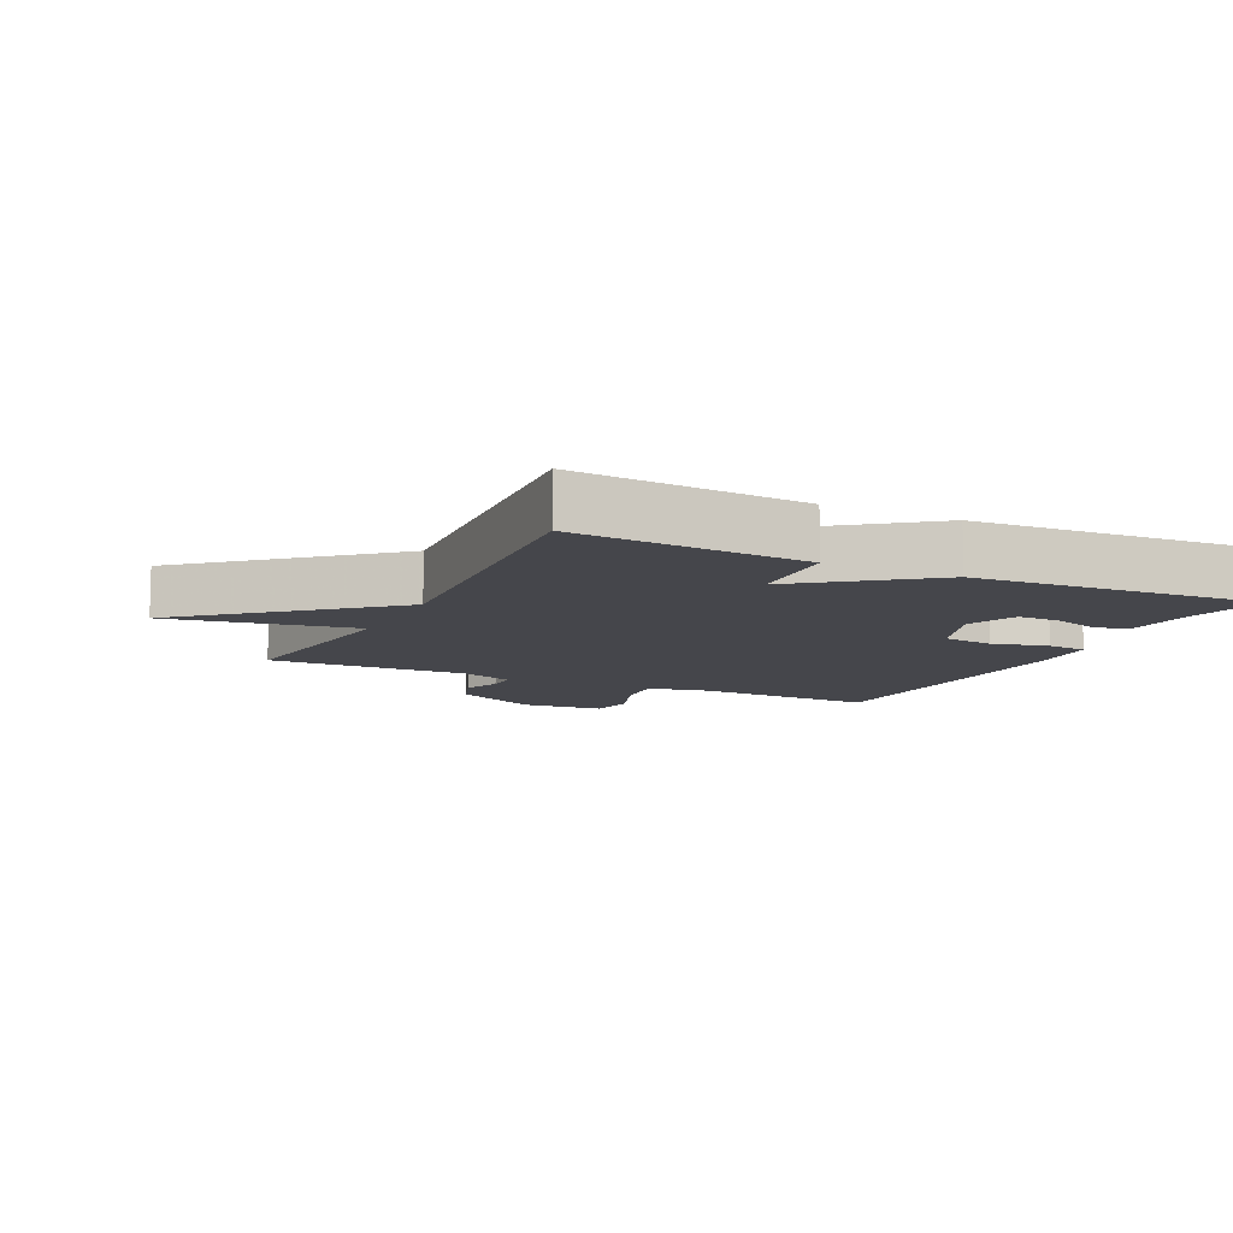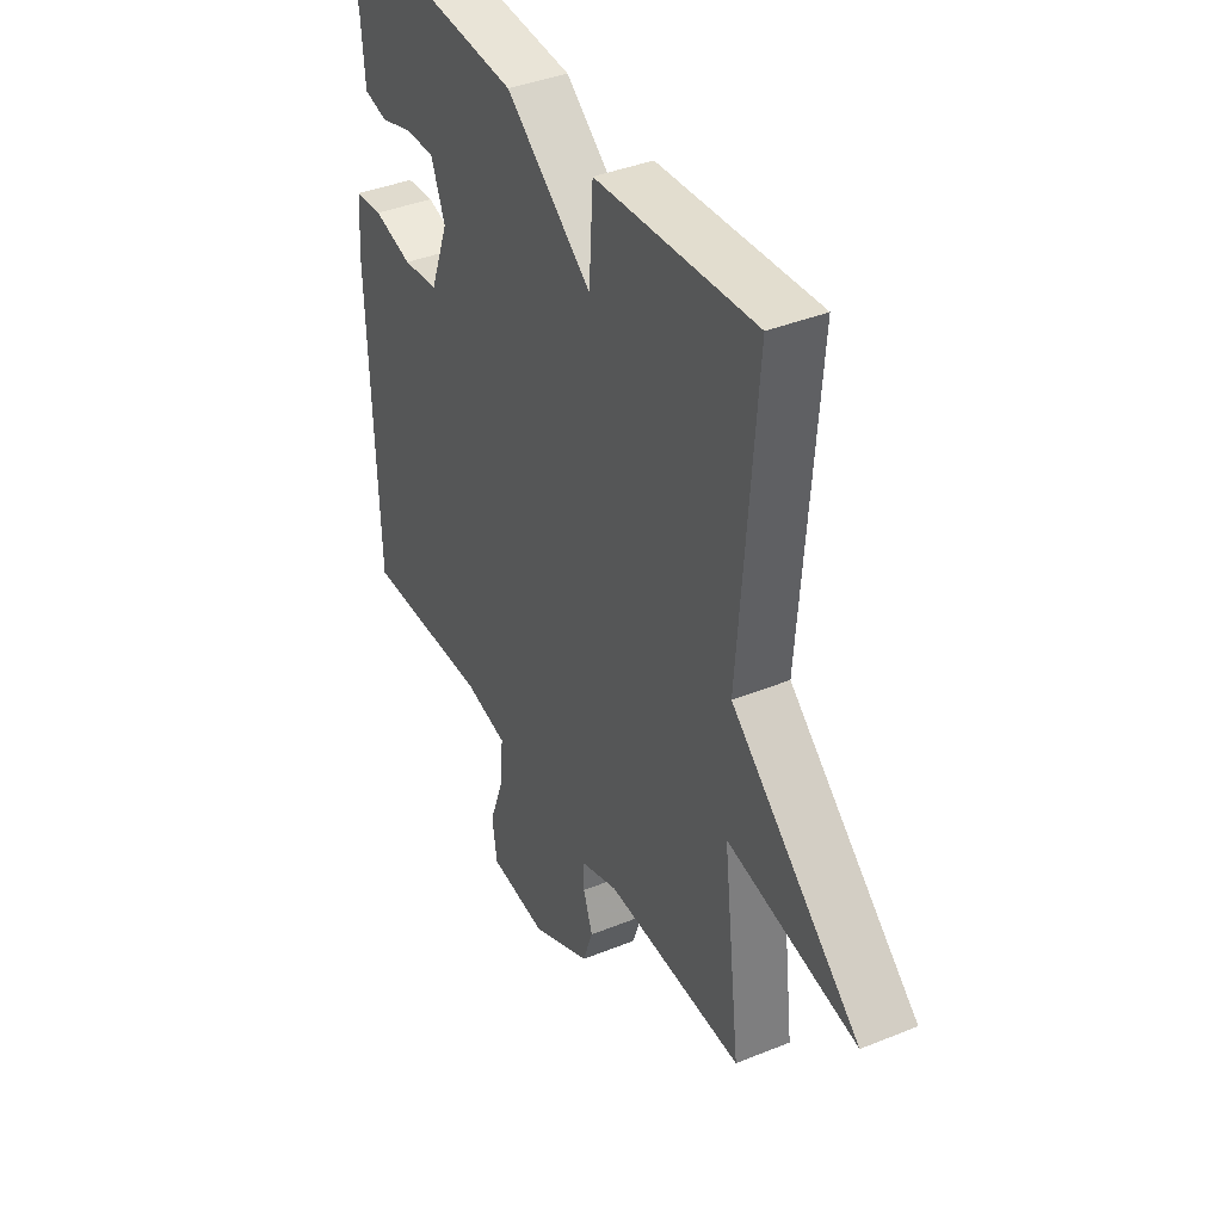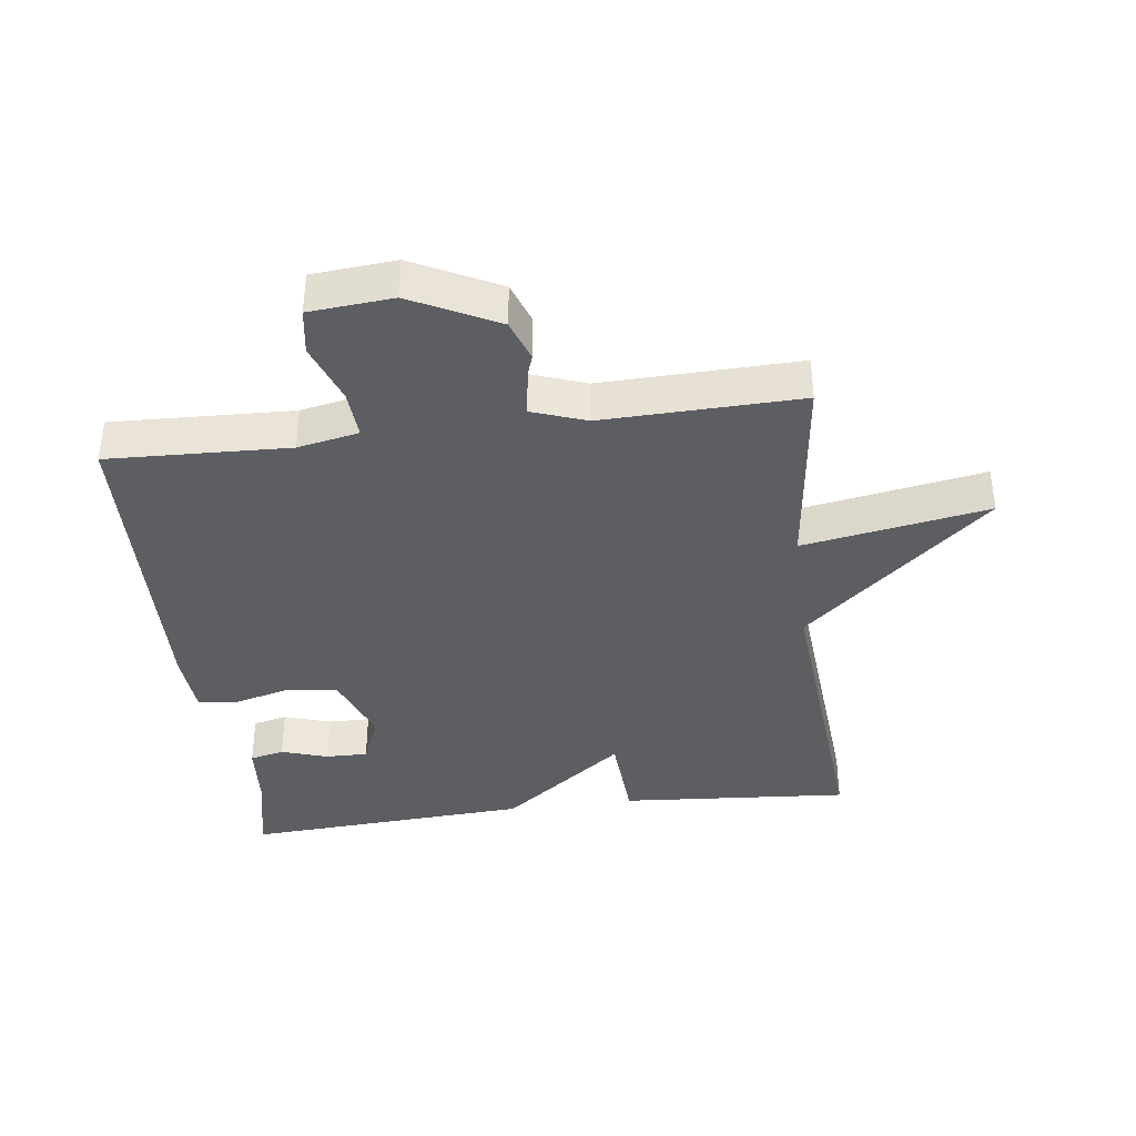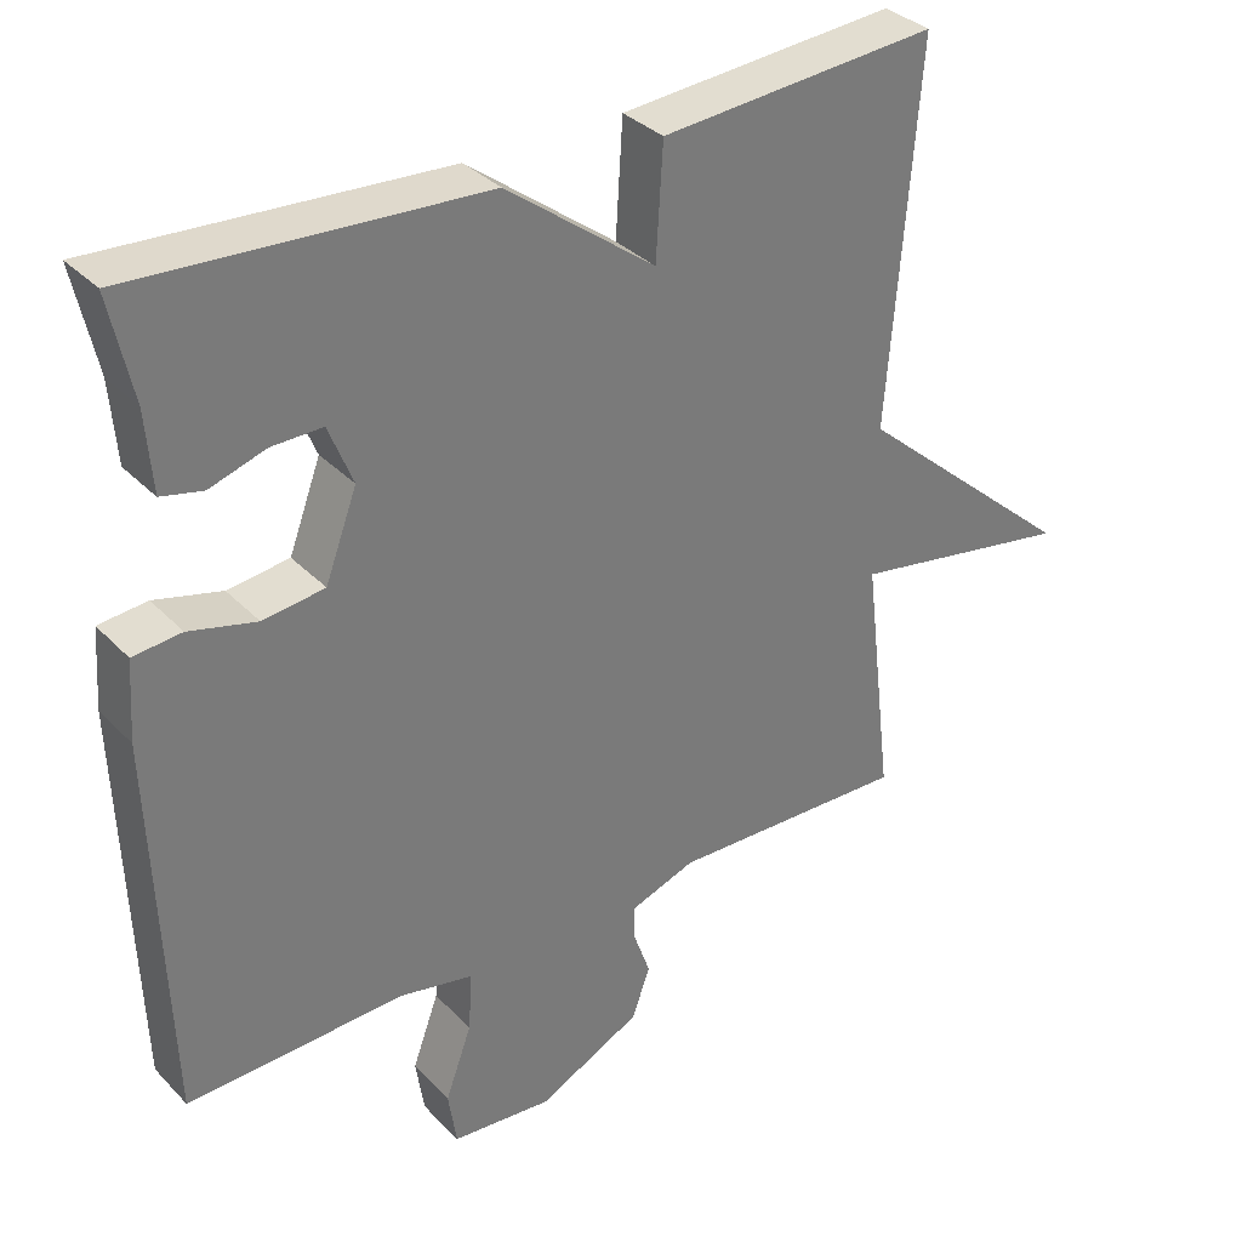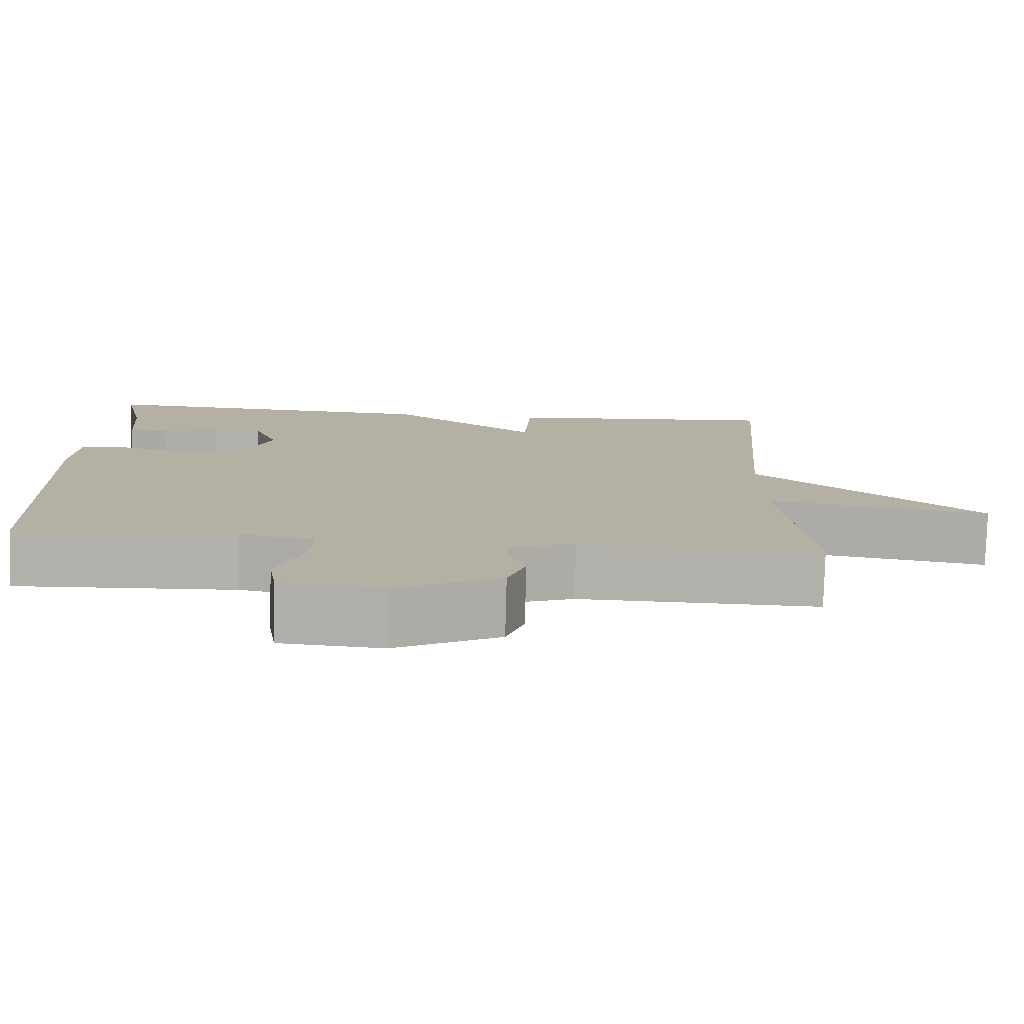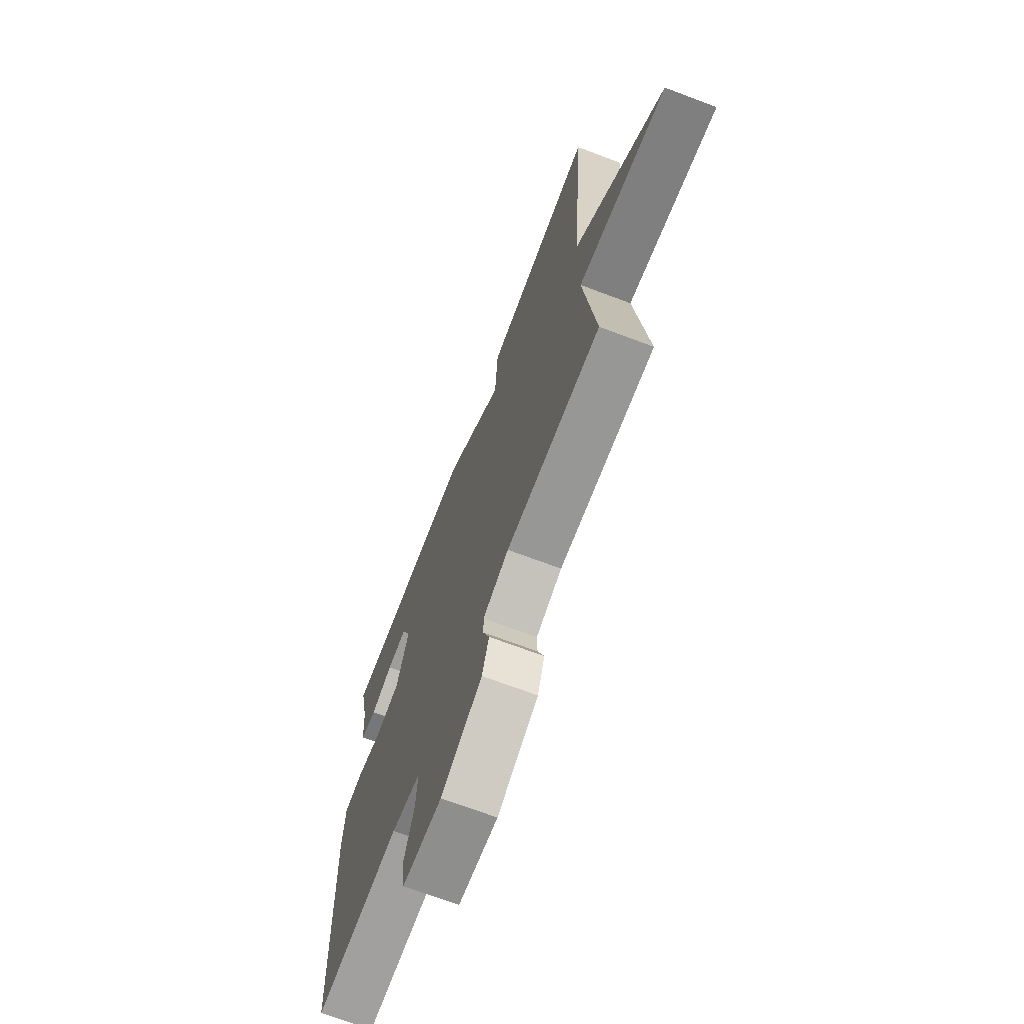
<metadata>
{"format":"obj","ext":"obj","renderer":"f3d","projection":"perspective","resolution":1024,"background":"white","views":[{"elev":-10.1,"azim":-25.9,"up":"+Y"},{"elev":39.4,"azim":-116.8,"up":"+Z"},{"elev":-38.4,"azim":-172.7,"up":"+Y"},{"elev":33.9,"azim":143.5,"up":"+Z"},{"elev":-78.7,"azim":178.5,"up":"+Z"},{"elev":-69.6,"azim":-110.7,"up":"+Z"}]}
</metadata>
<code>
v -0.5 0.07 -0.5
v -0.462 0.07 -0.182
v -0.749 0.07 -0.232
v -0.462 0.07 0.018
v -0.5 0.07 0.5
v -0.144 0.07 0.473
v -0.135 0.07 0.328
v 0.056 0.07 0.473
v 0.5 0.07 0.5
v 0.471 0.07 0.366
v 0.463 0.07 0.264
v 0.41 0.07 0.252
v 0.338 0.07 0.275
v 0.273 0.07 0.276
v 0.242 0.07 0.199
v 0.283 0.07 0.09
v 0.362 0.07 0.08
v 0.448 0.07 0.102
v 0.51 0.07 0.096
v 0.517 0.07 -0.005
v 0.5 0.07 -0.5
v 0.22 0.07 -0.489
v 0.125 0.07 -0.508
v 0.13 0.07 -0.584
v 0.164 0.07 -0.677
v 0.153 0.07 -0.748
v 0.024 0.07 -0.759
v -0.109 0.07 -0.692
v -0.132 0.07 -0.627
v -0.111 0.07 -0.568
v -0.11 0.07 -0.522
v -0.194 0.07 -0.492
v -0.5 0 -0.5
v -0.462 0 -0.182
v -0.749 0 -0.232
v -0.462 0 0.018
v -0.5 0 0.5
v -0.144 0 0.473
v -0.135 0 0.328
v 0.056 0 0.473
v 0.5 0 0.5
v 0.471 0 0.366
v 0.463 0 0.264
v 0.41 0 0.252
v 0.338 0 0.275
v 0.273 0 0.276
v 0.242 0 0.199
v 0.283 0 0.09
v 0.362 0 0.08
v 0.448 0 0.102
v 0.51 0 0.096
v 0.517 0 -0.005
v 0.5 0 -0.5
v 0.22 0 -0.489
v 0.125 0 -0.508
v 0.13 0 -0.584
v 0.164 0 -0.677
v 0.153 0 -0.748
v 0.024 0 -0.759
v -0.109 0 -0.692
v -0.132 0 -0.627
v -0.111 0 -0.568
v -0.11 0 -0.522
v -0.194 0 -0.492
f 28 29 30
f 27 28 30
f 26 27 30
f 25 26 30
f 24 25 30
f 23 24 30 31
f 22 23 31 32
f 20 21 22
f 19 20 22
f 18 19 22
f 17 18 22
f 16 17 22 32
f 10 11 12 13
f 10 13 14
f 9 10 14
f 8 9 14
f 7 8 14
f 4 5 6 7
f 4 7 14 15
f 4 15 16
f 3 4 16
f 2 3 16
f 1 2 16 32
f 62 61 60
f 62 60 59
f 62 59 58
f 62 58 57
f 62 57 56
f 63 62 56 55
f 64 63 55 54
f 54 53 52
f 54 52 51
f 54 51 50
f 54 50 49
f 64 54 49 48
f 45 44 43 42
f 46 45 42
f 46 42 41
f 46 41 40
f 46 40 39
f 39 38 37 36
f 47 46 39 36
f 48 47 36
f 48 36 35
f 48 35 34
f 64 48 34 33
f 1 33 34 2
f 2 34 35 3
f 3 35 36 4
f 4 36 37 5
f 5 37 38 6
f 6 38 39 7
f 7 39 40 8
f 8 40 41 9
f 9 41 42 10
f 10 42 43 11
f 11 43 44 12
f 12 44 45 13
f 13 45 46 14
f 14 46 47 15
f 15 47 48 16
f 16 48 49 17
f 17 49 50 18
f 18 50 51 19
f 19 51 52 20
f 20 52 53 21
f 21 53 54 22
f 22 54 55 23
f 23 55 56 24
f 24 56 57 25
f 25 57 58 26
f 26 58 59 27
f 27 59 60 28
f 28 60 61 29
f 29 61 62 30
f 30 62 63 31
f 31 63 64 32
f 32 64 33 1

</code>
